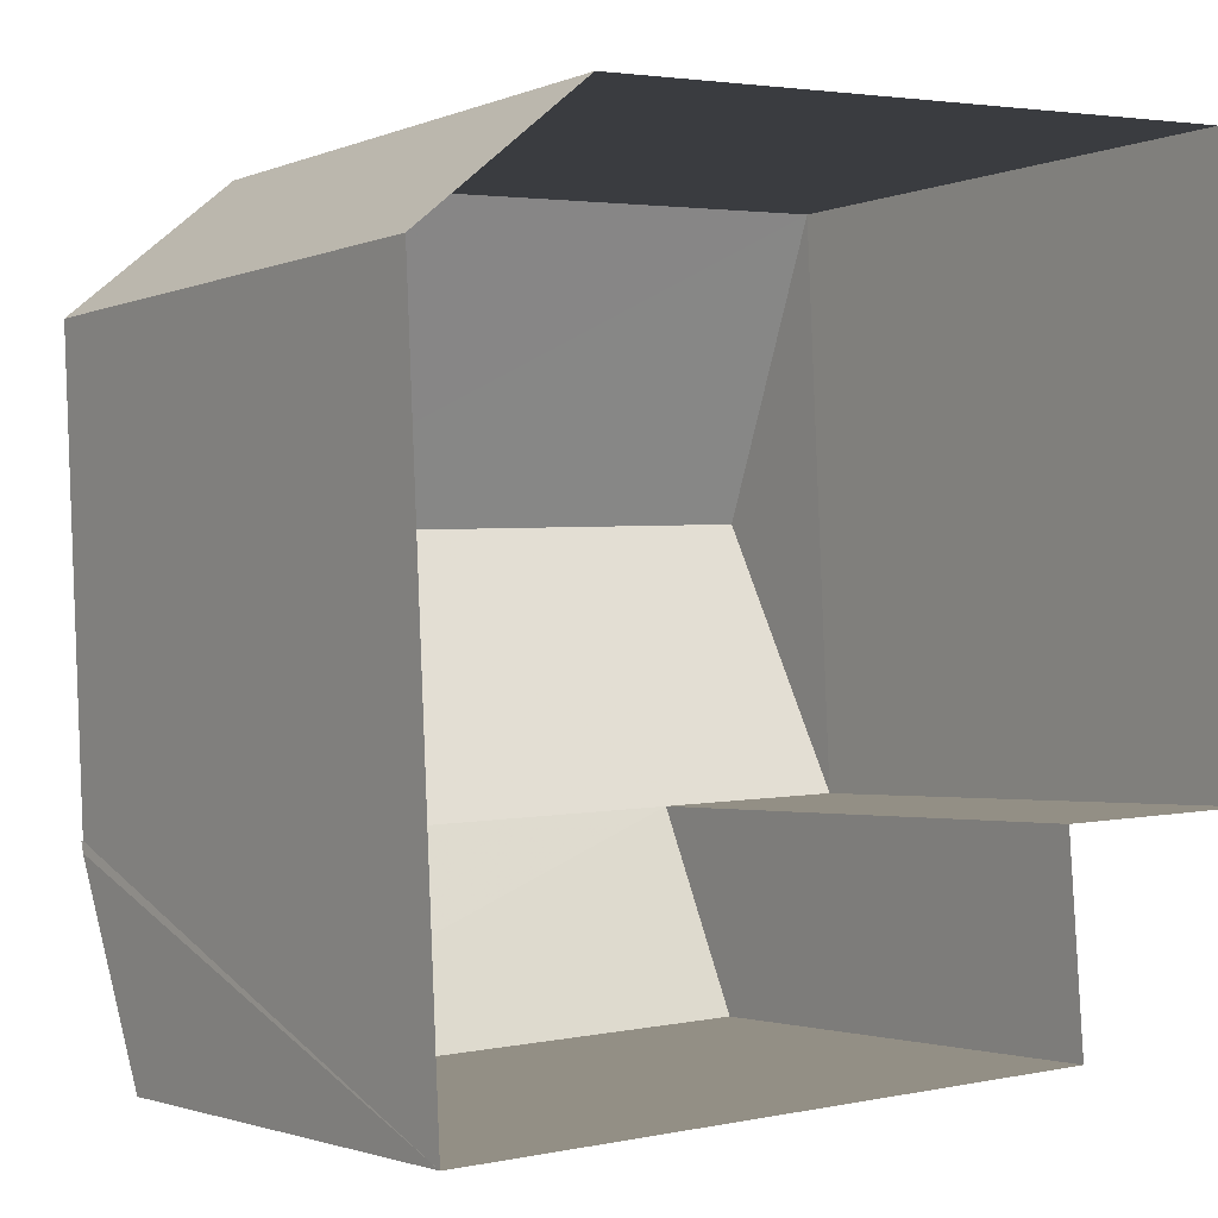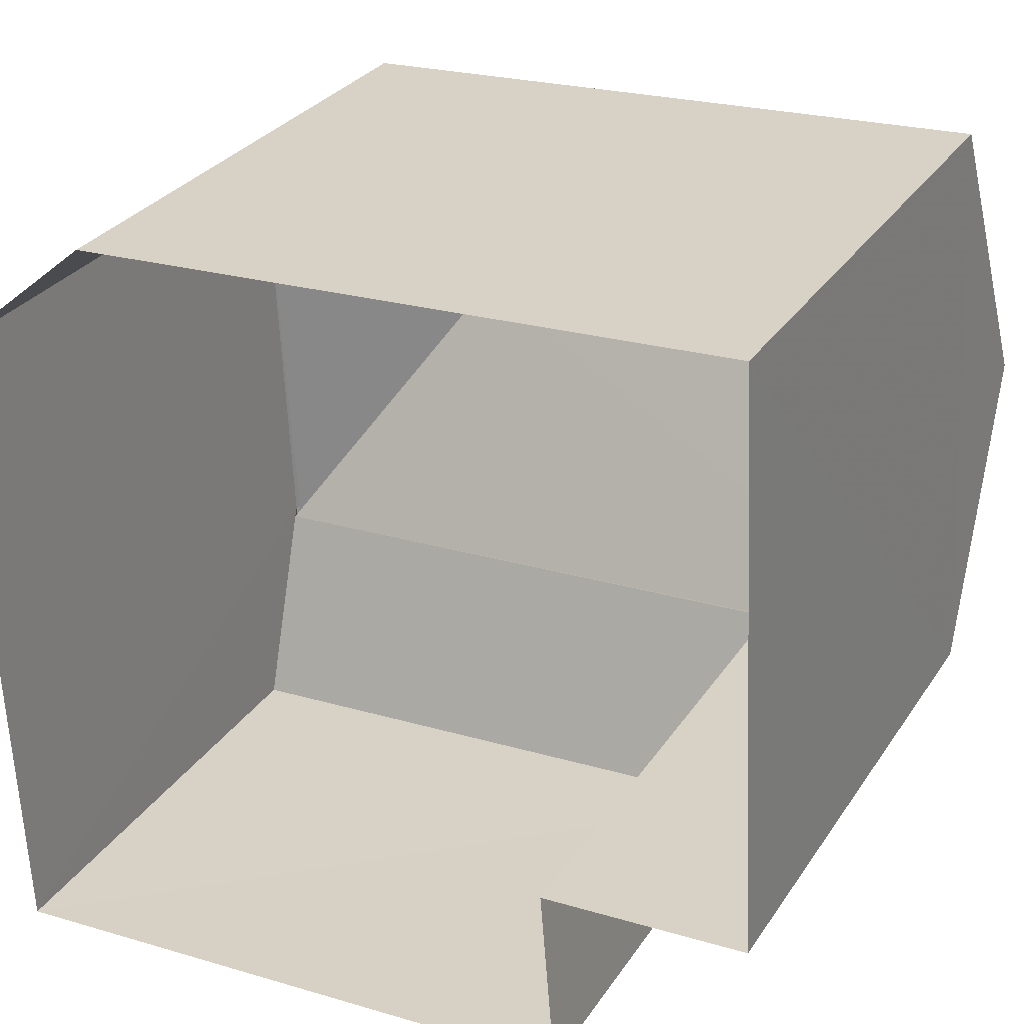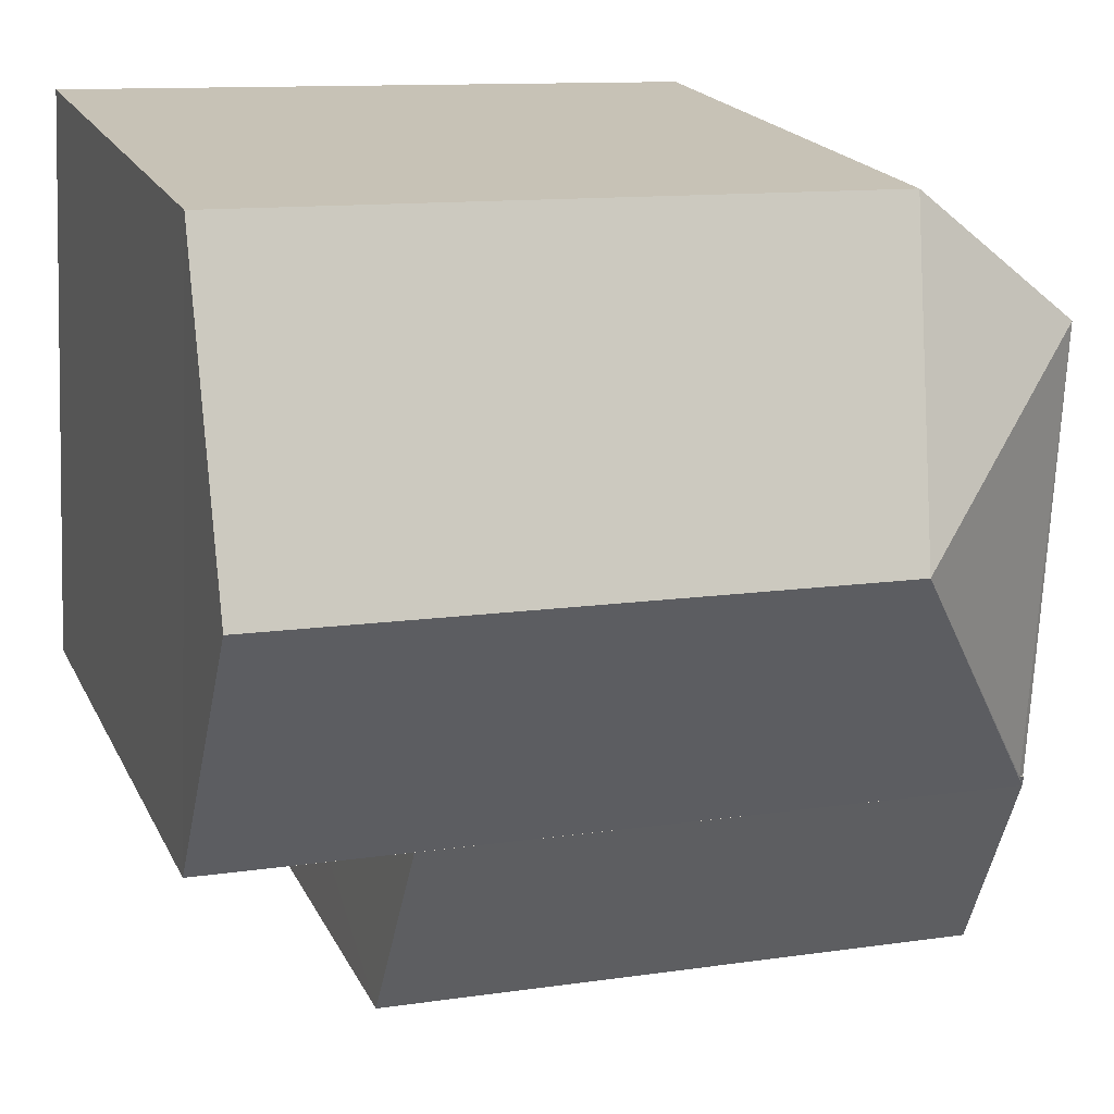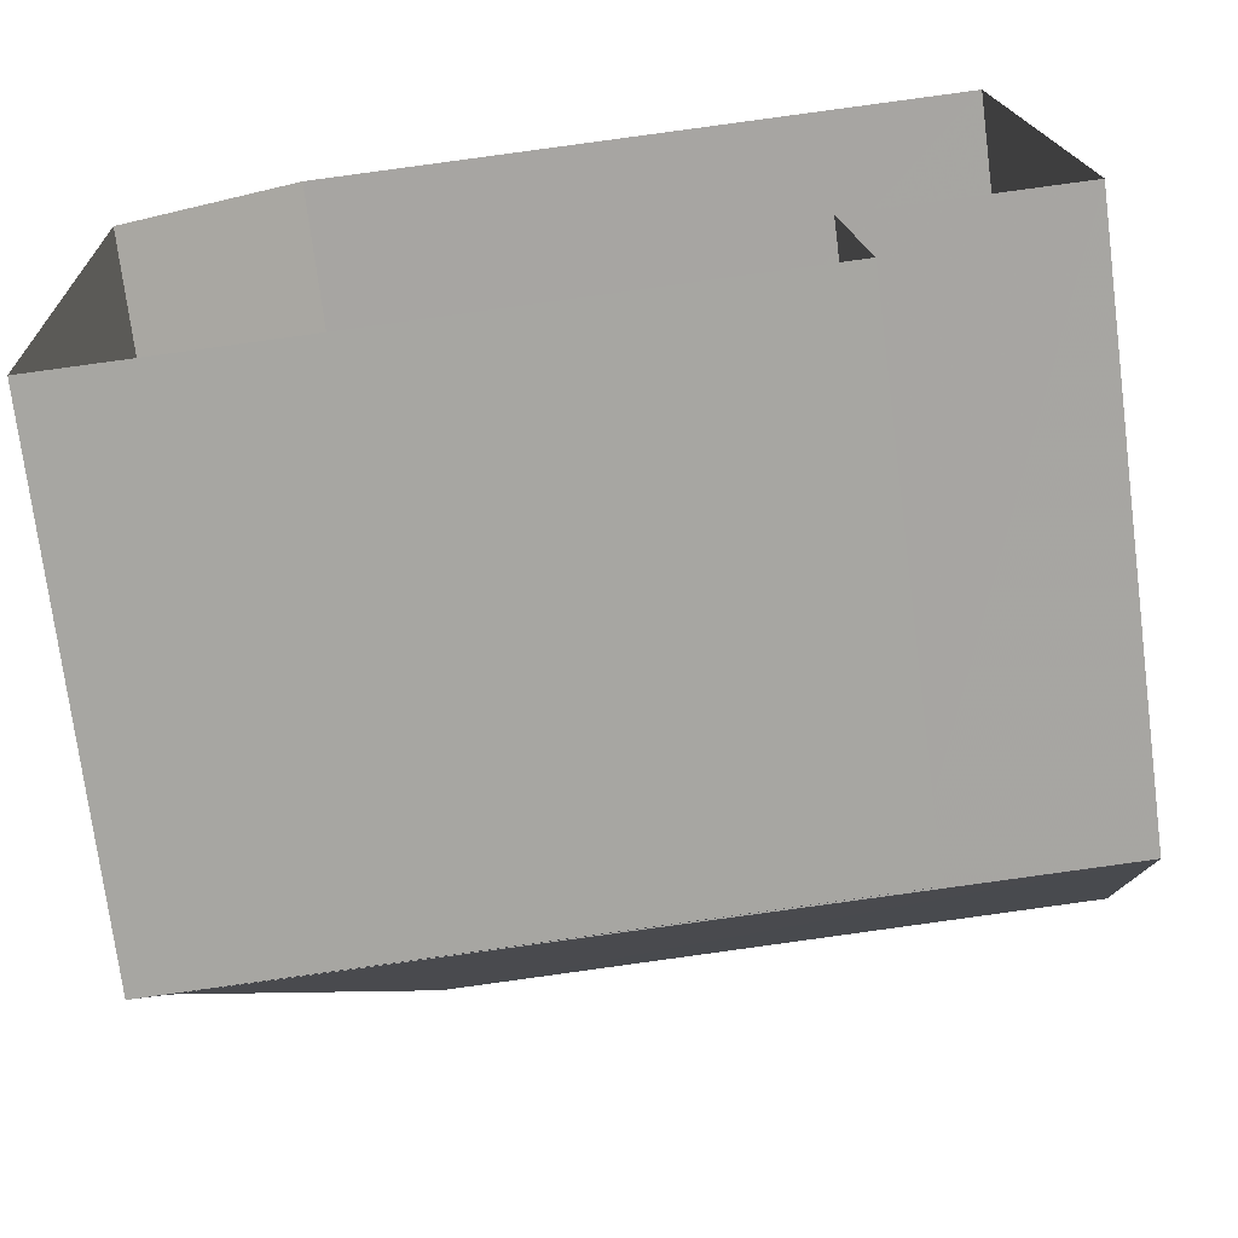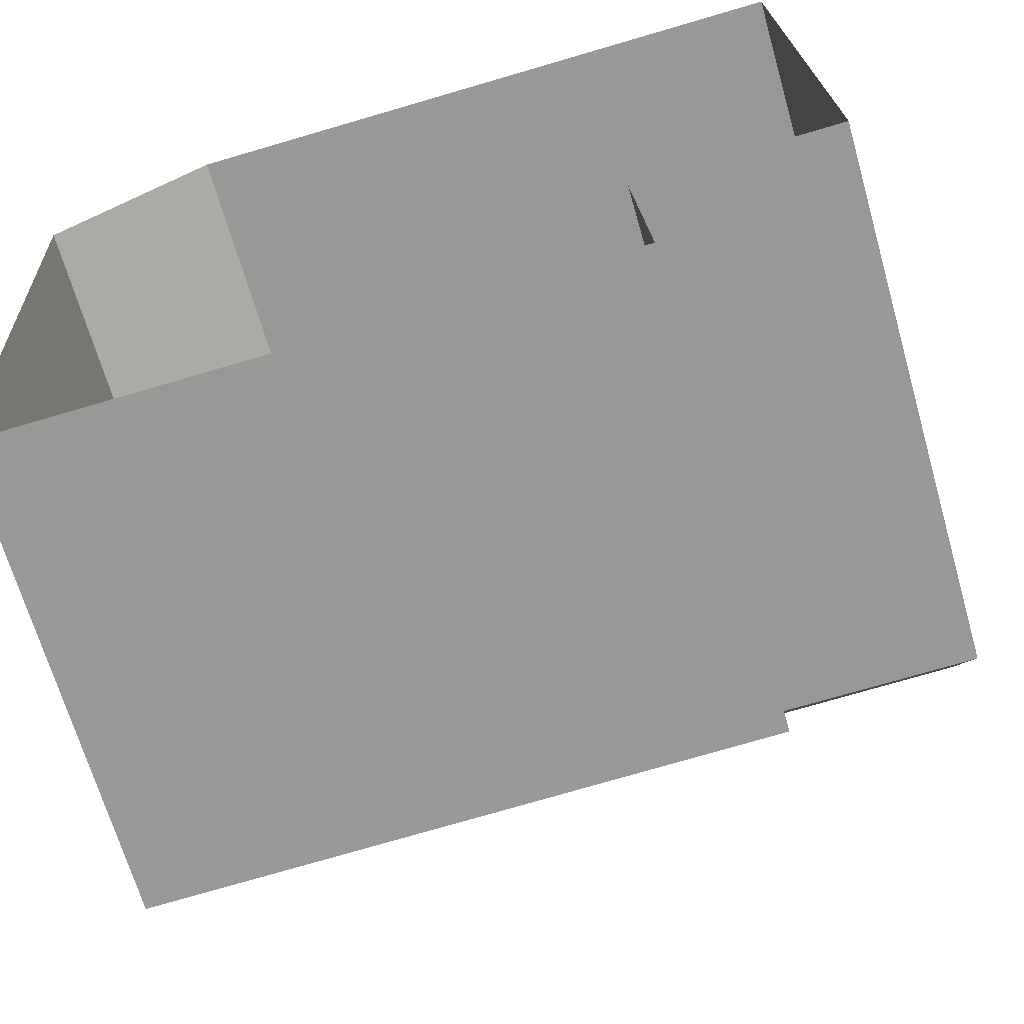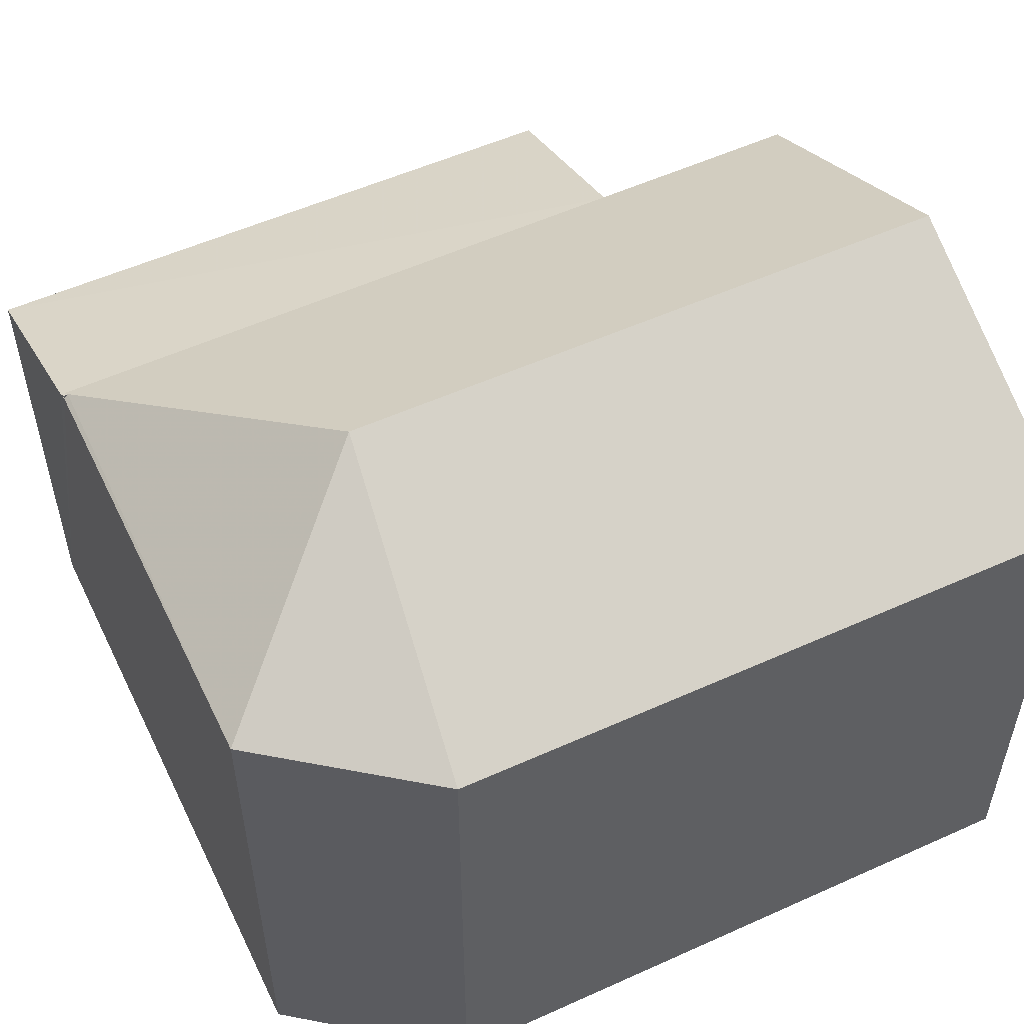
<metadata>
{"format":"obj","ext":"obj","renderer":"f3d","projection":"perspective","resolution":1024,"background":"white","views":[{"elev":-1.9,"azim":145.1,"up":"+Y"},{"elev":29.2,"azim":-153.0,"up":"+Y"},{"elev":19.8,"azim":-19.8,"up":"+Y"},{"elev":-73.3,"azim":-172.7,"up":"+Y"},{"elev":-67.5,"azim":-164.1,"up":"+Y"},{"elev":54.1,"azim":151.6,"up":"+Z"}]}
</metadata>
<code>
v -3.728e+05 -1.055e+05 22.82
v -3.728e+05 -1.055e+05 22.82
v -3.728e+05 -1.055e+05 22.82
v -3.728e+05 -1.055e+05 22.82
v -3.728e+05 -1.055e+05 22.82
v -3.728e+05 -1.055e+05 22.82
v -3.728e+05 -1.055e+05 22.82
v -3.728e+05 -1.055e+05 29.8
v -3.728e+05 -1.055e+05 31.54
v -3.728e+05 -1.055e+05 29.74
v -3.728e+05 -1.055e+05 29.75
v -3.728e+05 -1.055e+05 29.74
v -3.728e+05 -1.055e+05 29.75
v -3.728e+05 -1.055e+05 31.54
v -3.728e+05 -1.055e+05 29.75
v -3.728e+05 -1.055e+05 29.8
v -3.728e+05 -1.055e+05 29.75
v -3.728e+05 -1.055e+05 29.74
v -3.728e+05 -1.055e+05 28.73
v -3.728e+05 -1.055e+05 29.73
v -3.728e+05 -1.055e+05 28.73
f 1 2 3
f 4 1 3
f 2 5 3
f 3 5 6
f 3 6 7
f 8 9 10
f 9 11 12
f 9 13 10
f 9 14 13
f 8 15 16
f 8 10 15
f 8 17 11
f 9 8 11
f 9 18 14
f 9 12 18
f 19 20 21
f 19 10 20
f 4 20 13
f 13 20 10
f 3 20 4
f 18 1 13
f 18 13 14
f 1 4 13
f 21 7 6
f 19 21 6
f 17 8 16
f 12 2 1
f 18 12 1
f 21 3 7
f 21 20 3
f 11 5 2
f 12 11 2
f 6 5 17
f 19 6 10
f 5 11 17
f 15 17 16
f 10 17 15
f 10 6 17

</code>
